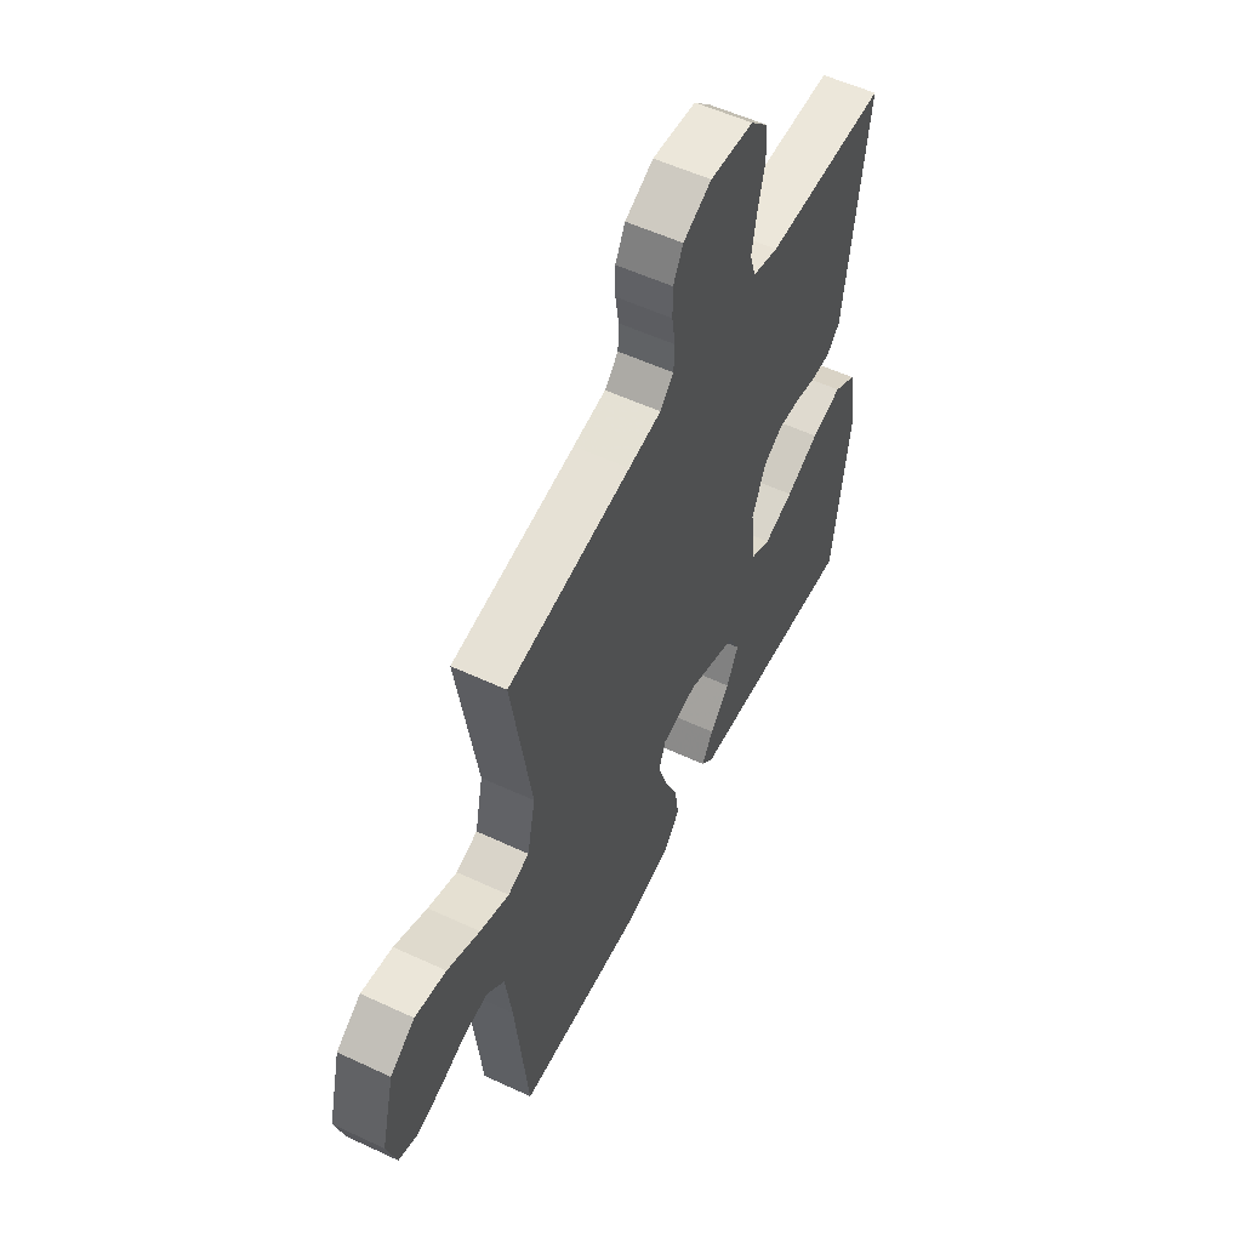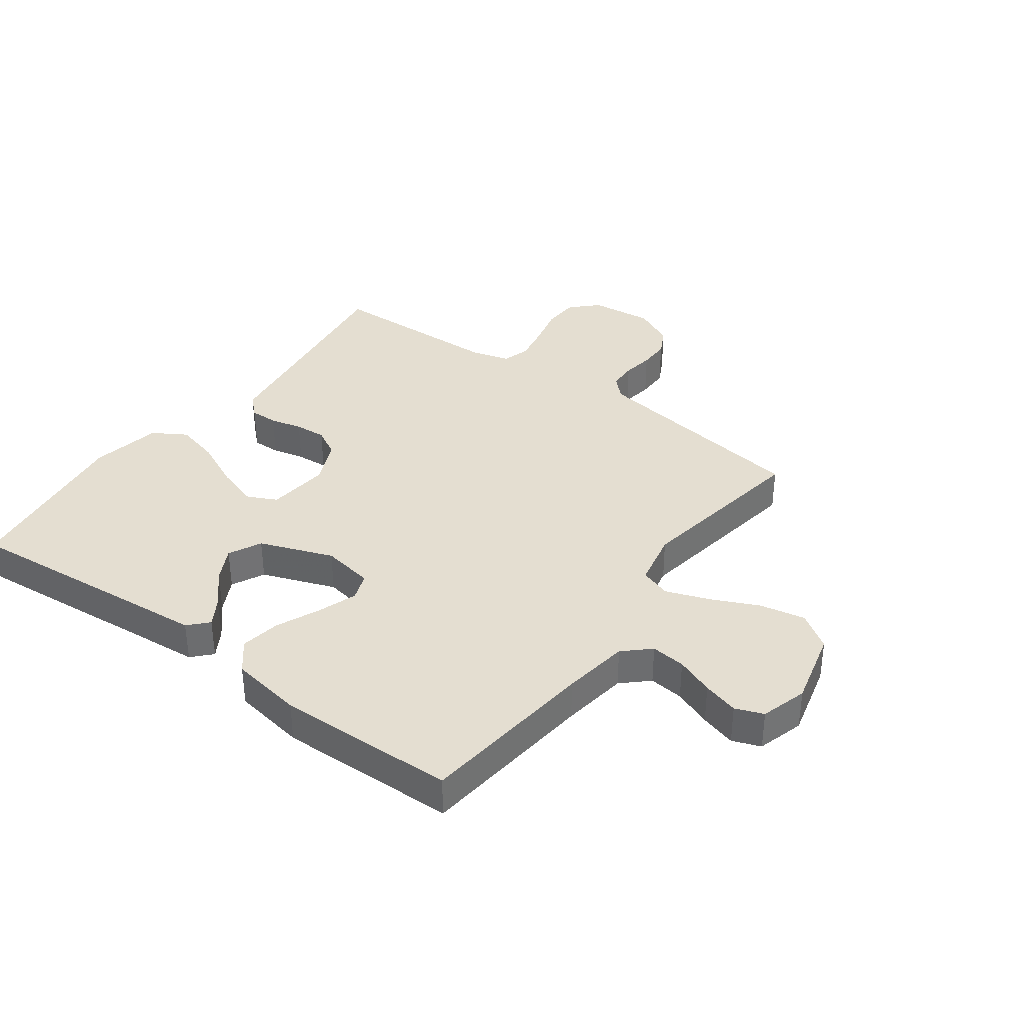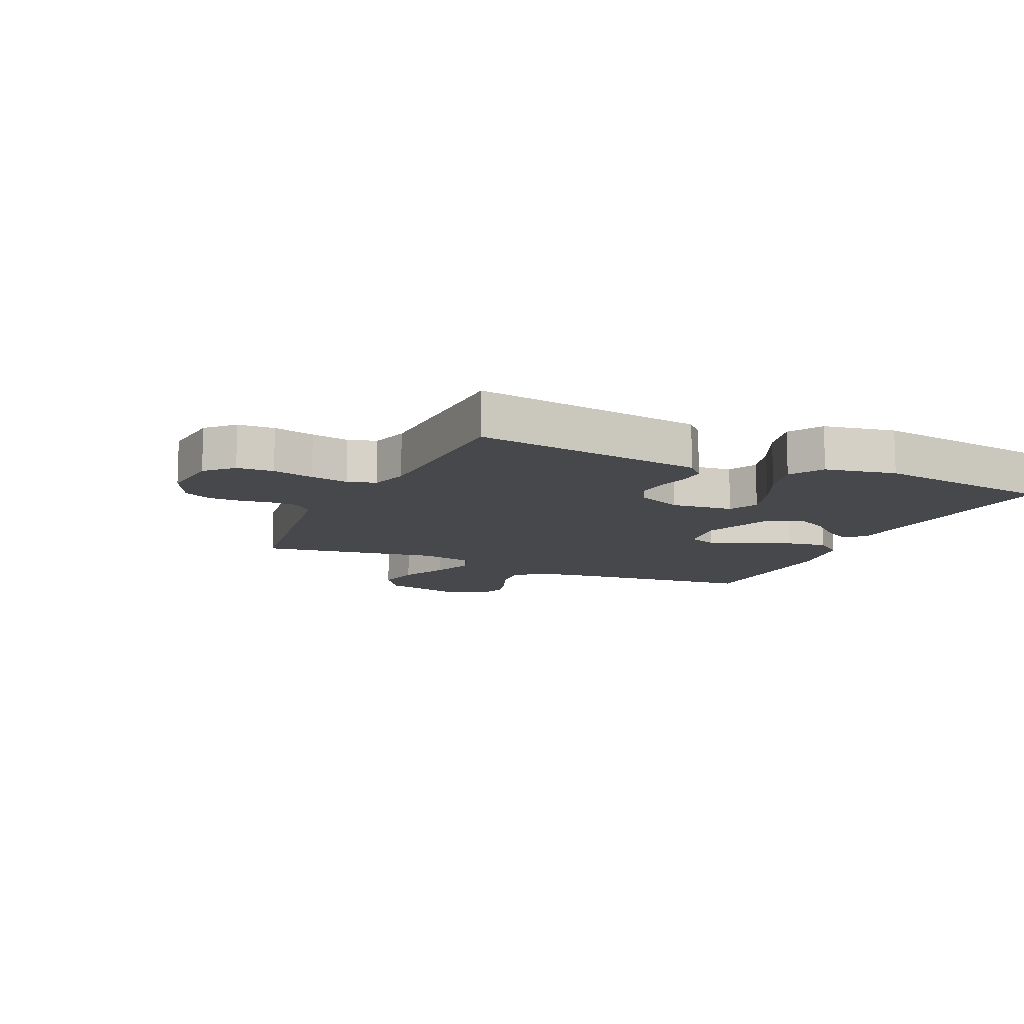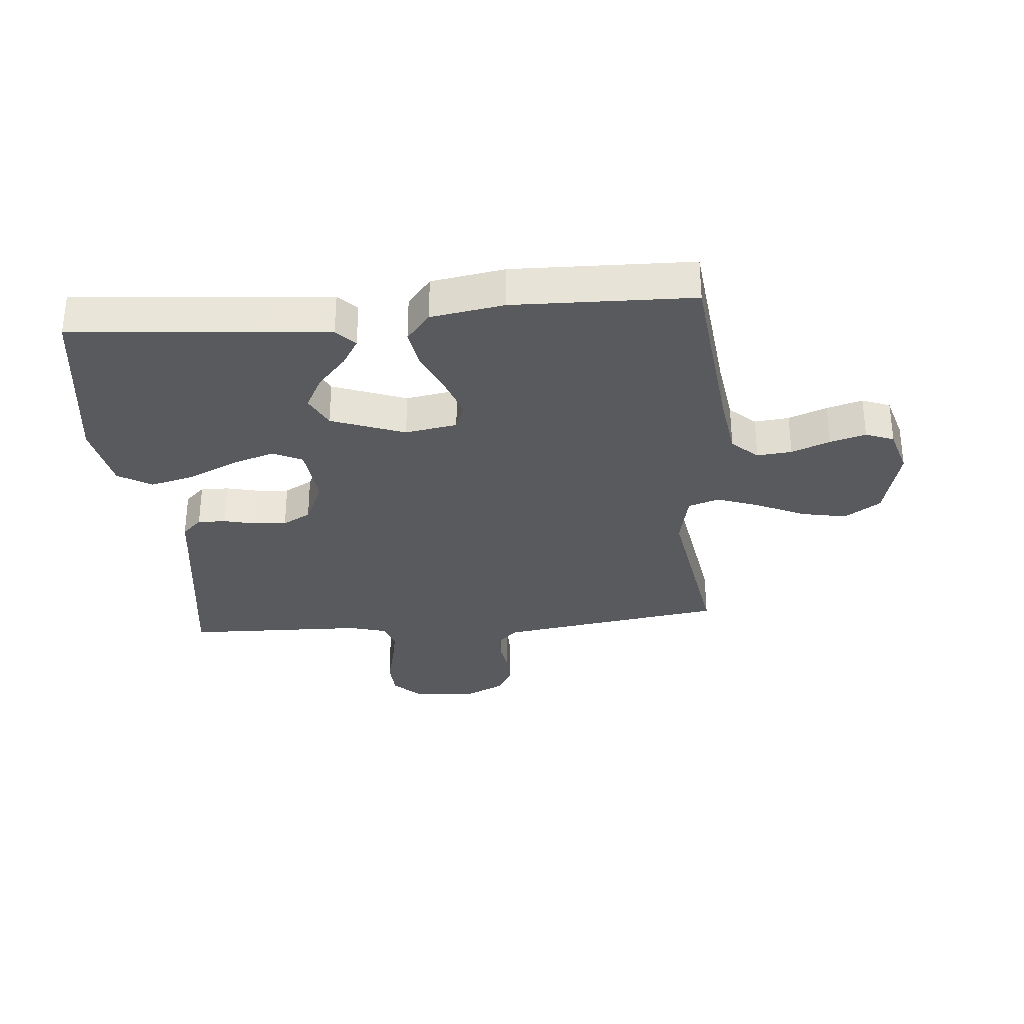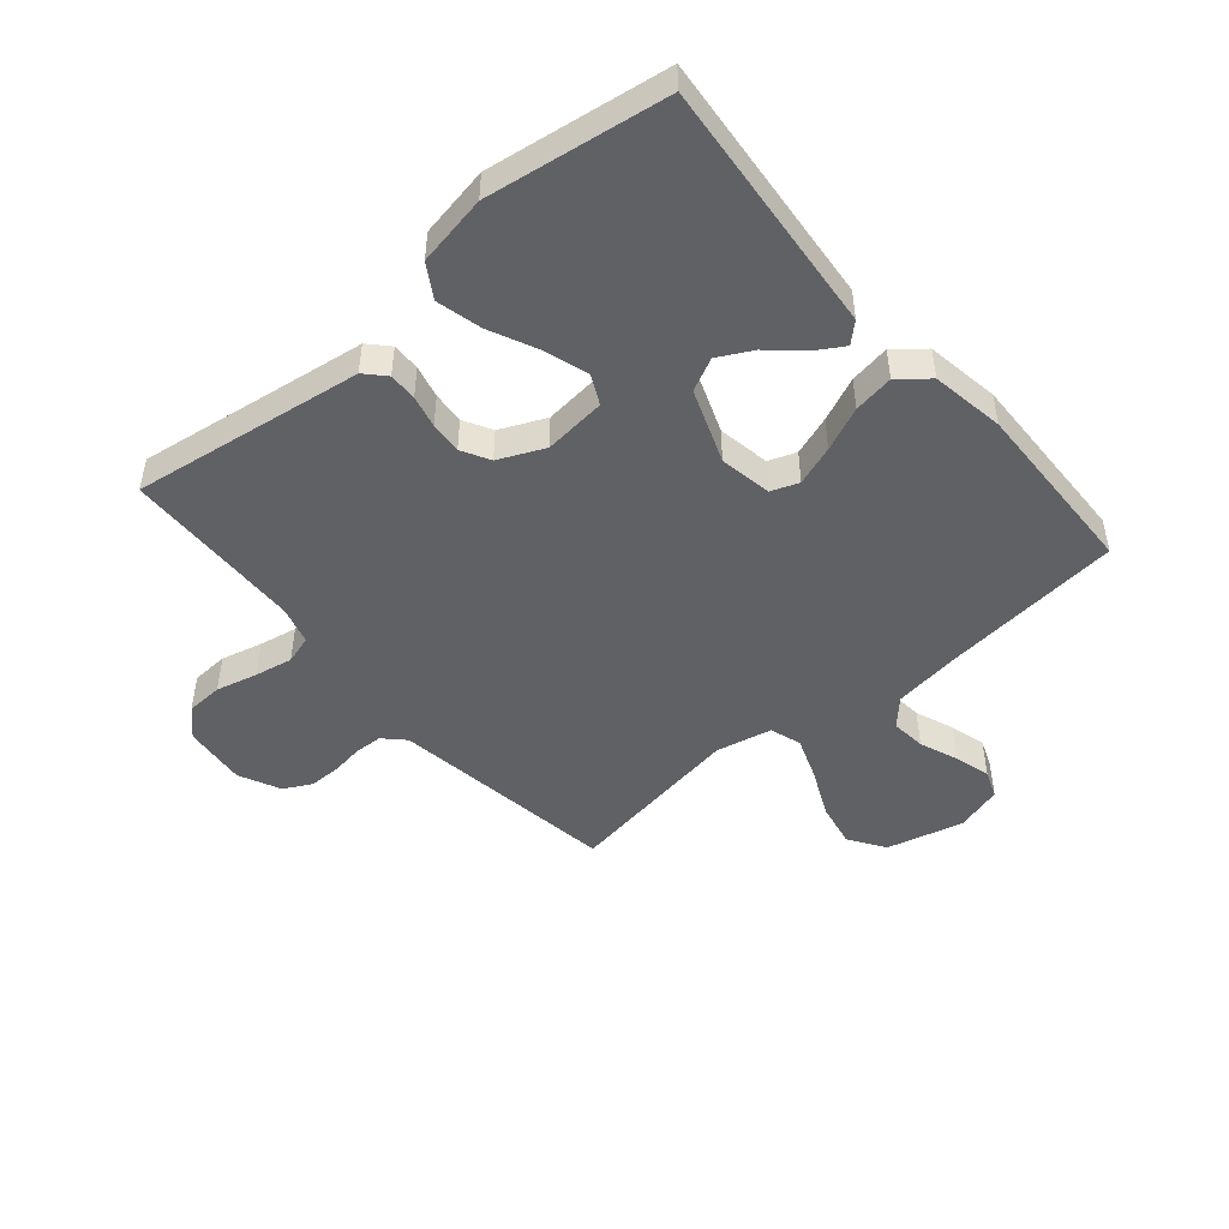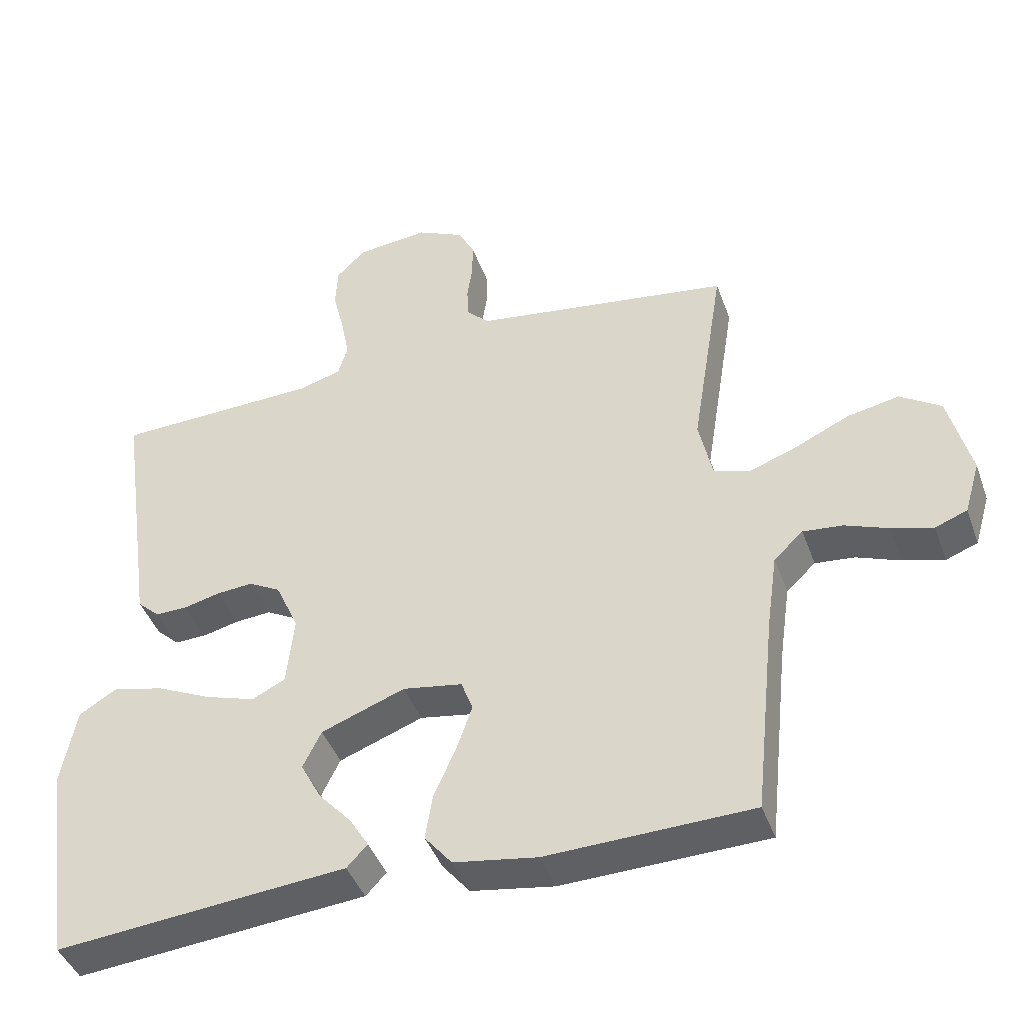
<metadata>
{"format":"obj","ext":"obj","renderer":"f3d","projection":"perspective","resolution":1024,"background":"white","views":[{"elev":55.2,"azim":-63.8,"up":"+Z"},{"elev":36.5,"azim":-143.7,"up":"+Y"},{"elev":-11.4,"azim":65.7,"up":"+Y"},{"elev":-31.5,"azim":-174.9,"up":"+Y"},{"elev":-47.8,"azim":130.3,"up":"+Y"},{"elev":-43.2,"azim":-160.8,"up":"+Z"}]}
</metadata>
<code>
v -0.5 0.07 -0.5
v -0.532 0.07 -0.2
v -0.548 0.07 -0.088
v -0.591 0.07 -0.048
v -0.649 0.07 -0.054
v -0.713 0.07 -0.079
v -0.773 0.07 -0.096
v -0.82 0.07 -0.078
v -0.843 0.07 0
v -0.811 0.07 0.128
v -0.751 0.07 0.168
v -0.675 0.07 0.153
v -0.595 0.07 0.116
v -0.524 0.07 0.09
v -0.472 0.07 0.107
v -0.452 0.07 0.2
v -0.5 0.07 0.5
v -0.2 0.07 0.544
v -0.12 0.07 0.556
v -0.087 0.07 0.589
v -0.085 0.07 0.636
v -0.093 0.07 0.689
v -0.093 0.07 0.742
v -0.069 0.07 0.788
v 0 0.07 0.821
v 0.106 0.07 0.81
v 0.149 0.07 0.767
v 0.152 0.07 0.706
v 0.135 0.07 0.637
v 0.123 0.07 0.574
v 0.137 0.07 0.527
v 0.2 0.07 0.509
v 0.5 0.07 0.5
v 0.457 0.07 0.2
v 0.445 0.07 0.115
v 0.412 0.07 0.084
v 0.365 0.07 0.085
v 0.311 0.07 0.098
v 0.258 0.07 0.102
v 0.211 0.07 0.076
v 0.177 0.07 0
v 0.188 0.07 -0.104
v 0.237 0.07 -0.128
v 0.309 0.07 -0.105
v 0.39 0.07 -0.067
v 0.465 0.07 -0.048
v 0.521 0.07 -0.082
v 0.543 0.07 -0.2
v 0.5 0.07 -0.5
v 0.2 0.07 -0.473
v 0.074 0.07 -0.462
v 0.044 0.07 -0.43
v 0.072 0.07 -0.384
v 0.12 0.07 -0.33
v 0.15 0.07 -0.273
v 0.123 0.07 -0.218
v 0 0.07 -0.172
v -0.087 0.07 -0.187
v -0.104 0.07 -0.233
v -0.081 0.07 -0.299
v -0.049 0.07 -0.372
v -0.038 0.07 -0.439
v -0.078 0.07 -0.488
v -0.2 0.07 -0.508
v -0.5 0 -0.5
v -0.532 0 -0.2
v -0.548 0 -0.088
v -0.591 0 -0.048
v -0.649 0 -0.054
v -0.713 0 -0.079
v -0.773 0 -0.096
v -0.82 0 -0.078
v -0.843 0 0
v -0.811 0 0.128
v -0.751 0 0.168
v -0.675 0 0.153
v -0.595 0 0.116
v -0.524 0 0.09
v -0.472 0 0.107
v -0.452 0 0.2
v -0.5 0 0.5
v -0.2 0 0.544
v -0.12 0 0.556
v -0.087 0 0.589
v -0.085 0 0.636
v -0.093 0 0.689
v -0.093 0 0.742
v -0.069 0 0.788
v 0 0 0.821
v 0.106 0 0.81
v 0.149 0 0.767
v 0.152 0 0.706
v 0.135 0 0.637
v 0.123 0 0.574
v 0.137 0 0.527
v 0.2 0 0.509
v 0.5 0 0.5
v 0.457 0 0.2
v 0.445 0 0.115
v 0.412 0 0.084
v 0.365 0 0.085
v 0.311 0 0.098
v 0.258 0 0.102
v 0.211 0 0.076
v 0.177 0 0
v 0.188 0 -0.104
v 0.237 0 -0.128
v 0.309 0 -0.105
v 0.39 0 -0.067
v 0.465 0 -0.048
v 0.521 0 -0.082
v 0.543 0 -0.2
v 0.5 0 -0.5
v 0.2 0 -0.473
v 0.074 0 -0.462
v 0.044 0 -0.43
v 0.072 0 -0.384
v 0.12 0 -0.33
v 0.15 0 -0.273
v 0.123 0 -0.218
v 0 0 -0.172
v -0.087 0 -0.187
v -0.104 0 -0.233
v -0.081 0 -0.299
v -0.049 0 -0.372
v -0.038 0 -0.439
v -0.078 0 -0.488
v -0.2 0 -0.508
f 64 1 2
f 63 64 2
f 62 63 2
f 61 62 2
f 60 61 2
f 59 60 2 3
f 58 59 3 4
f 57 58 4
f 52 53 54
f 51 52 54
f 50 51 54
f 50 54 55
f 49 50 55
f 48 49 55
f 47 48 55
f 46 47 55
f 45 46 55
f 44 45 55
f 43 44 55 56
f 36 37 38
f 35 36 38
f 34 35 38
f 34 38 39
f 33 34 39
f 32 33 39
f 31 32 39 40
f 27 28 29
f 26 27 29
f 25 26 29
f 24 25 29
f 23 24 29
f 22 23 29
f 21 22 29
f 20 21 29 30
f 31 40 41
f 30 31 41
f 20 30 41
f 19 20 41
f 11 12 13
f 10 11 13
f 9 10 13
f 8 9 13
f 7 8 13
f 6 7 13
f 5 6 13
f 4 5 13 14
f 57 4 14 15
f 57 15 16
f 56 57 16
f 43 56 16
f 42 43 16
f 41 42 16
f 19 41 16
f 18 19 16
f 16 17 18
f 66 65 128
f 66 128 127
f 66 127 126
f 66 126 125
f 66 125 124
f 67 66 124 123
f 68 67 123 122
f 68 122 121
f 118 117 116
f 118 116 115
f 118 115 114
f 119 118 114
f 119 114 113
f 119 113 112
f 119 112 111
f 119 111 110
f 119 110 109
f 119 109 108
f 120 119 108 107
f 102 101 100
f 102 100 99
f 102 99 98
f 103 102 98
f 103 98 97
f 103 97 96
f 104 103 96 95
f 93 92 91
f 93 91 90
f 93 90 89
f 93 89 88
f 93 88 87
f 93 87 86
f 93 86 85
f 94 93 85 84
f 105 104 95
f 105 95 94
f 105 94 84
f 105 84 83
f 77 76 75
f 77 75 74
f 77 74 73
f 77 73 72
f 77 72 71
f 77 71 70
f 77 70 69
f 78 77 69 68
f 79 78 68 121
f 80 79 121
f 80 121 120
f 80 120 107
f 80 107 106
f 80 106 105
f 80 105 83
f 80 83 82
f 82 81 80
f 1 65 66 2
f 2 66 67 3
f 3 67 68 4
f 4 68 69 5
f 5 69 70 6
f 6 70 71 7
f 7 71 72 8
f 8 72 73 9
f 9 73 74 10
f 10 74 75 11
f 11 75 76 12
f 12 76 77 13
f 13 77 78 14
f 14 78 79 15
f 15 79 80 16
f 16 80 81 17
f 17 81 82 18
f 18 82 83 19
f 19 83 84 20
f 20 84 85 21
f 21 85 86 22
f 22 86 87 23
f 23 87 88 24
f 24 88 89 25
f 25 89 90 26
f 26 90 91 27
f 27 91 92 28
f 28 92 93 29
f 29 93 94 30
f 30 94 95 31
f 31 95 96 32
f 32 96 97 33
f 33 97 98 34
f 34 98 99 35
f 35 99 100 36
f 36 100 101 37
f 37 101 102 38
f 38 102 103 39
f 39 103 104 40
f 40 104 105 41
f 41 105 106 42
f 42 106 107 43
f 43 107 108 44
f 44 108 109 45
f 45 109 110 46
f 46 110 111 47
f 47 111 112 48
f 48 112 113 49
f 49 113 114 50
f 50 114 115 51
f 51 115 116 52
f 52 116 117 53
f 53 117 118 54
f 54 118 119 55
f 55 119 120 56
f 56 120 121 57
f 57 121 122 58
f 58 122 123 59
f 59 123 124 60
f 60 124 125 61
f 61 125 126 62
f 62 126 127 63
f 63 127 128 64
f 64 128 65 1

</code>
